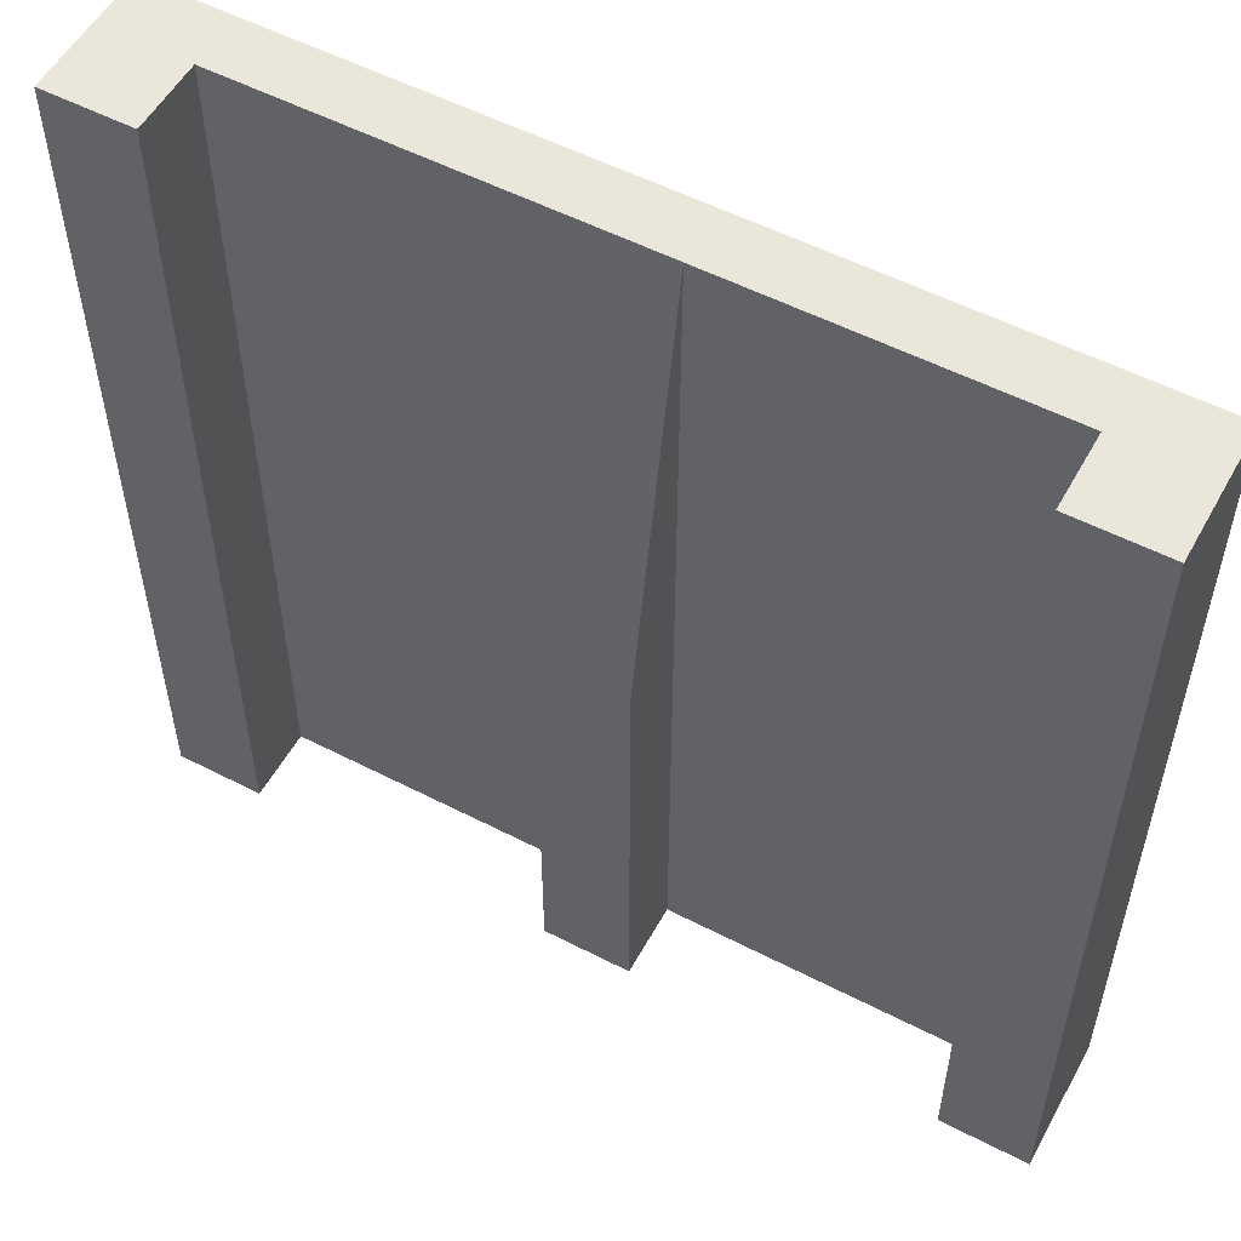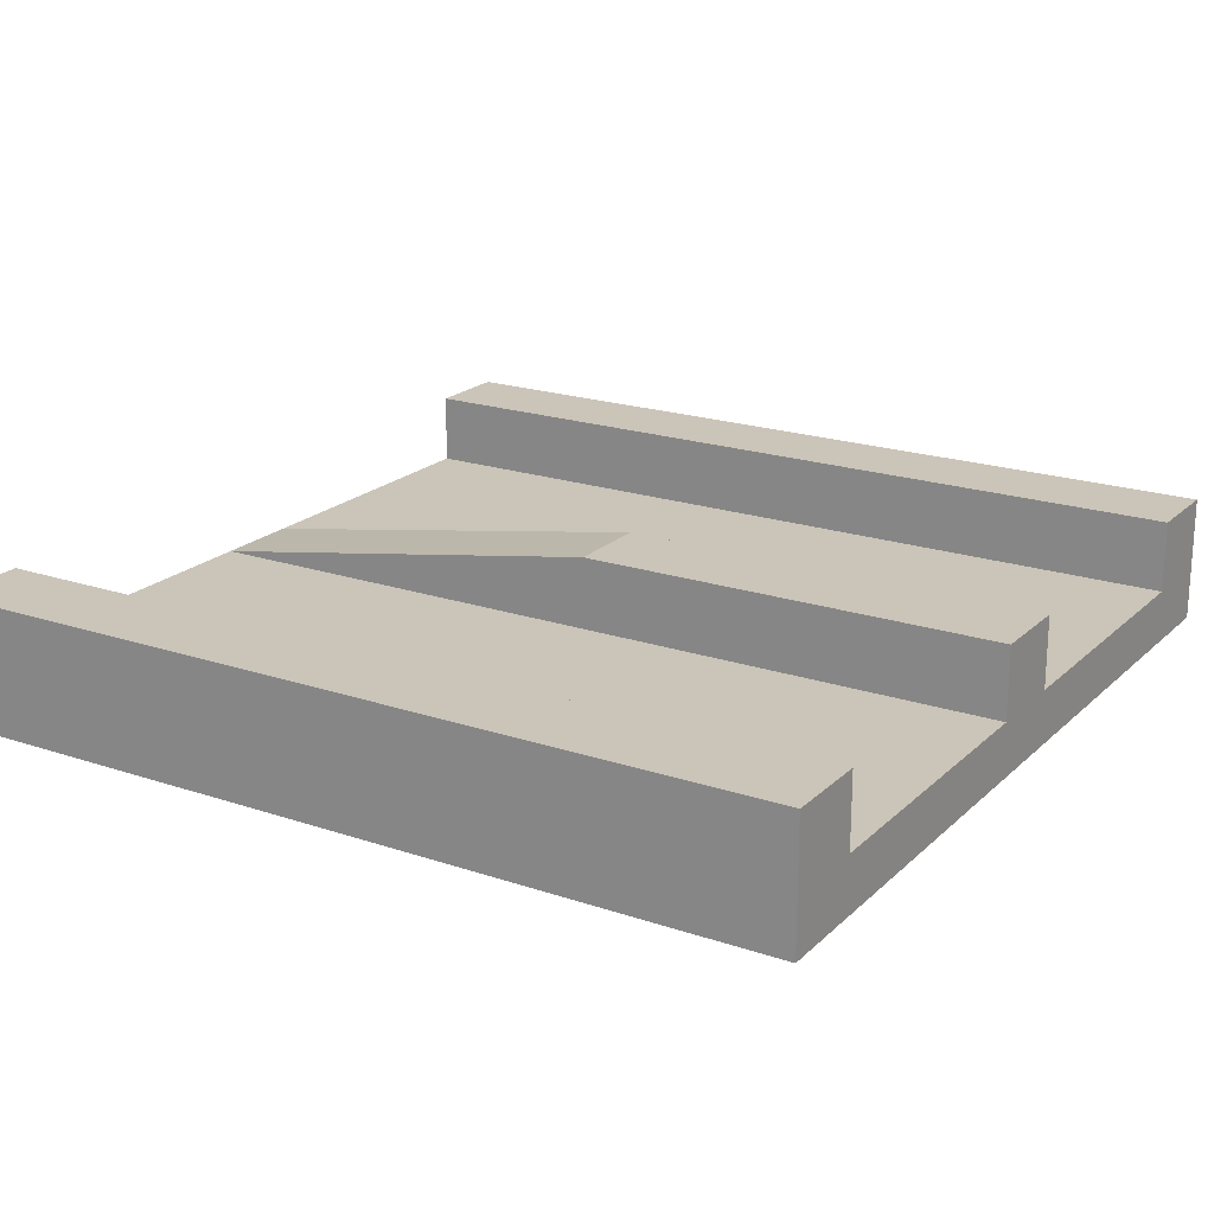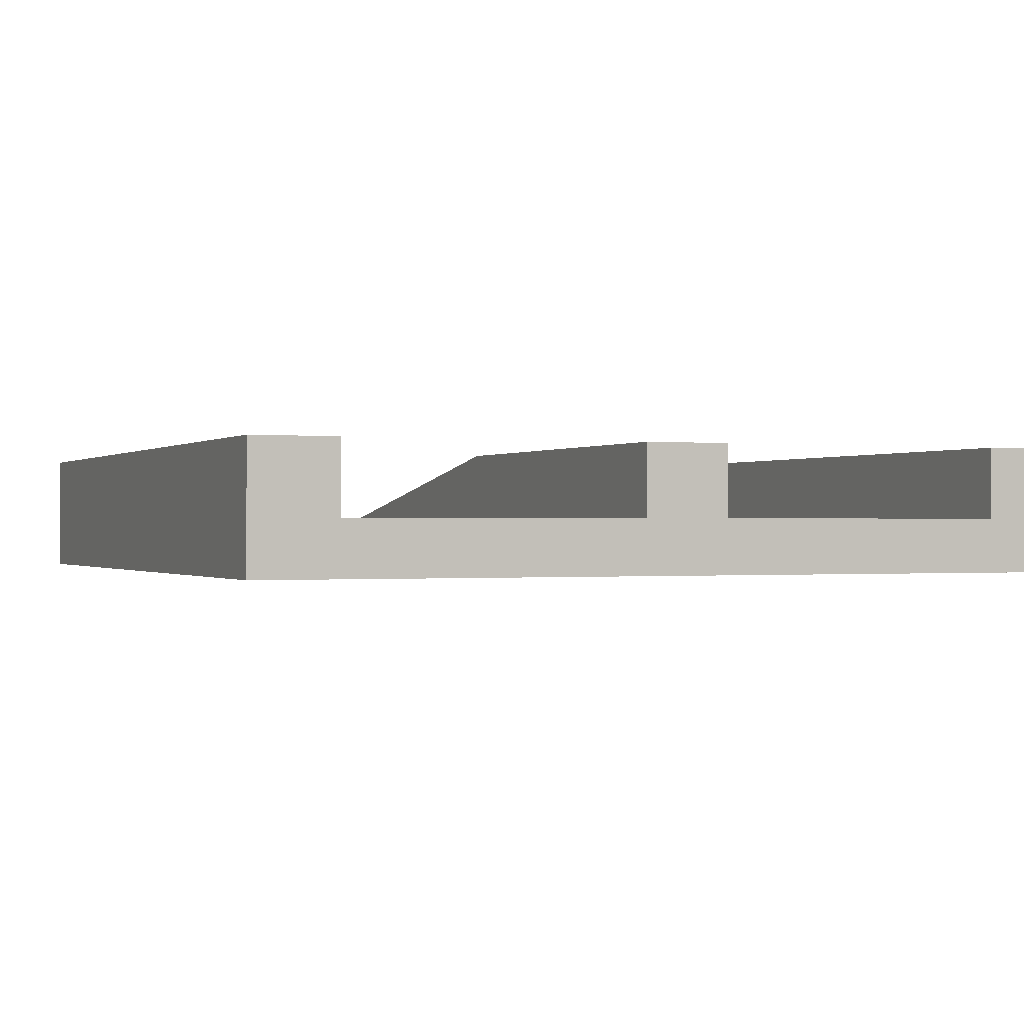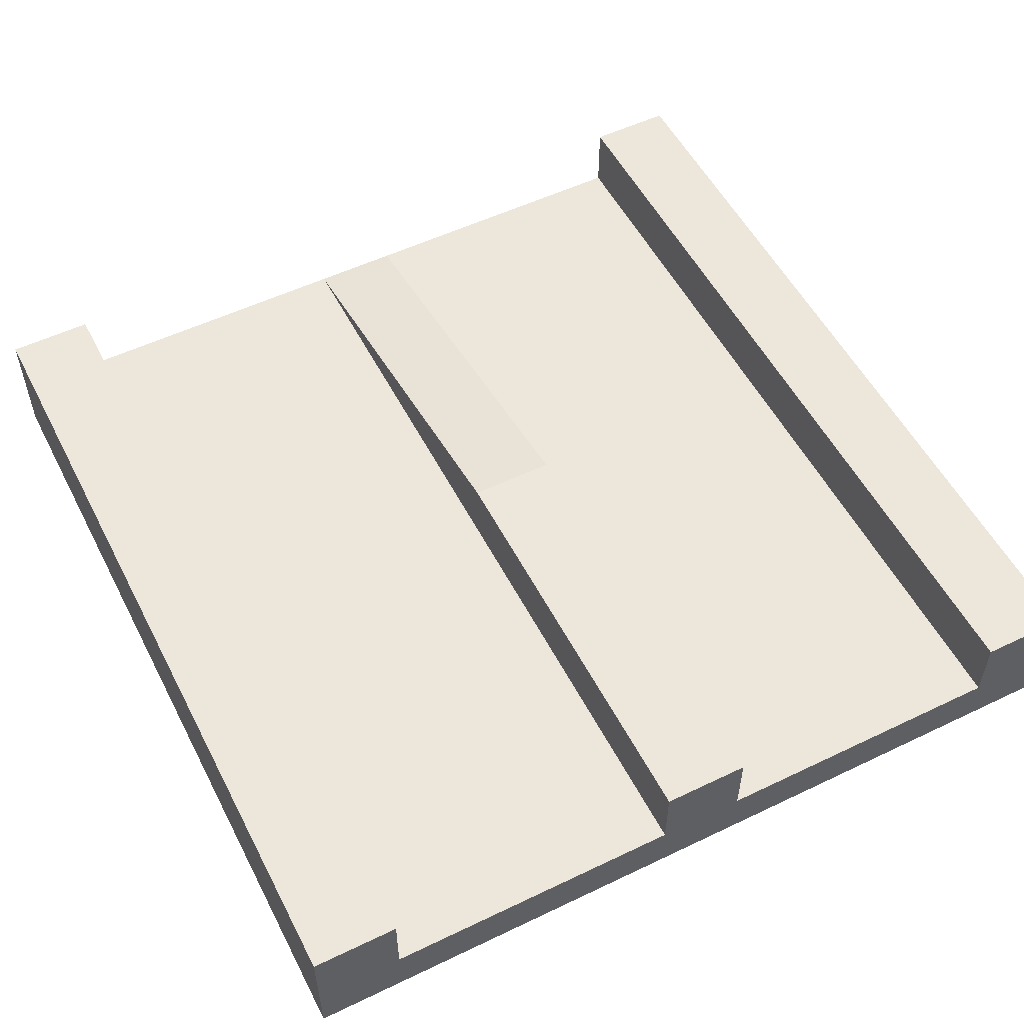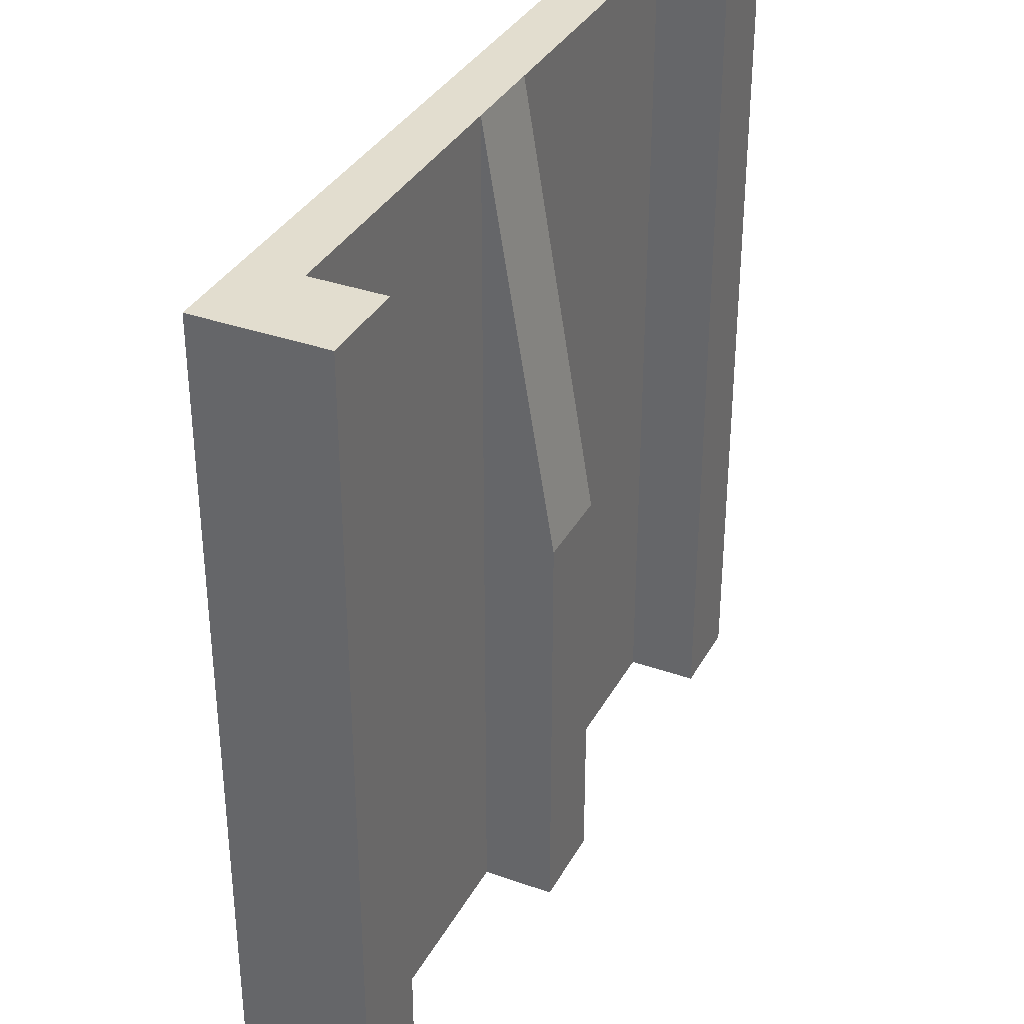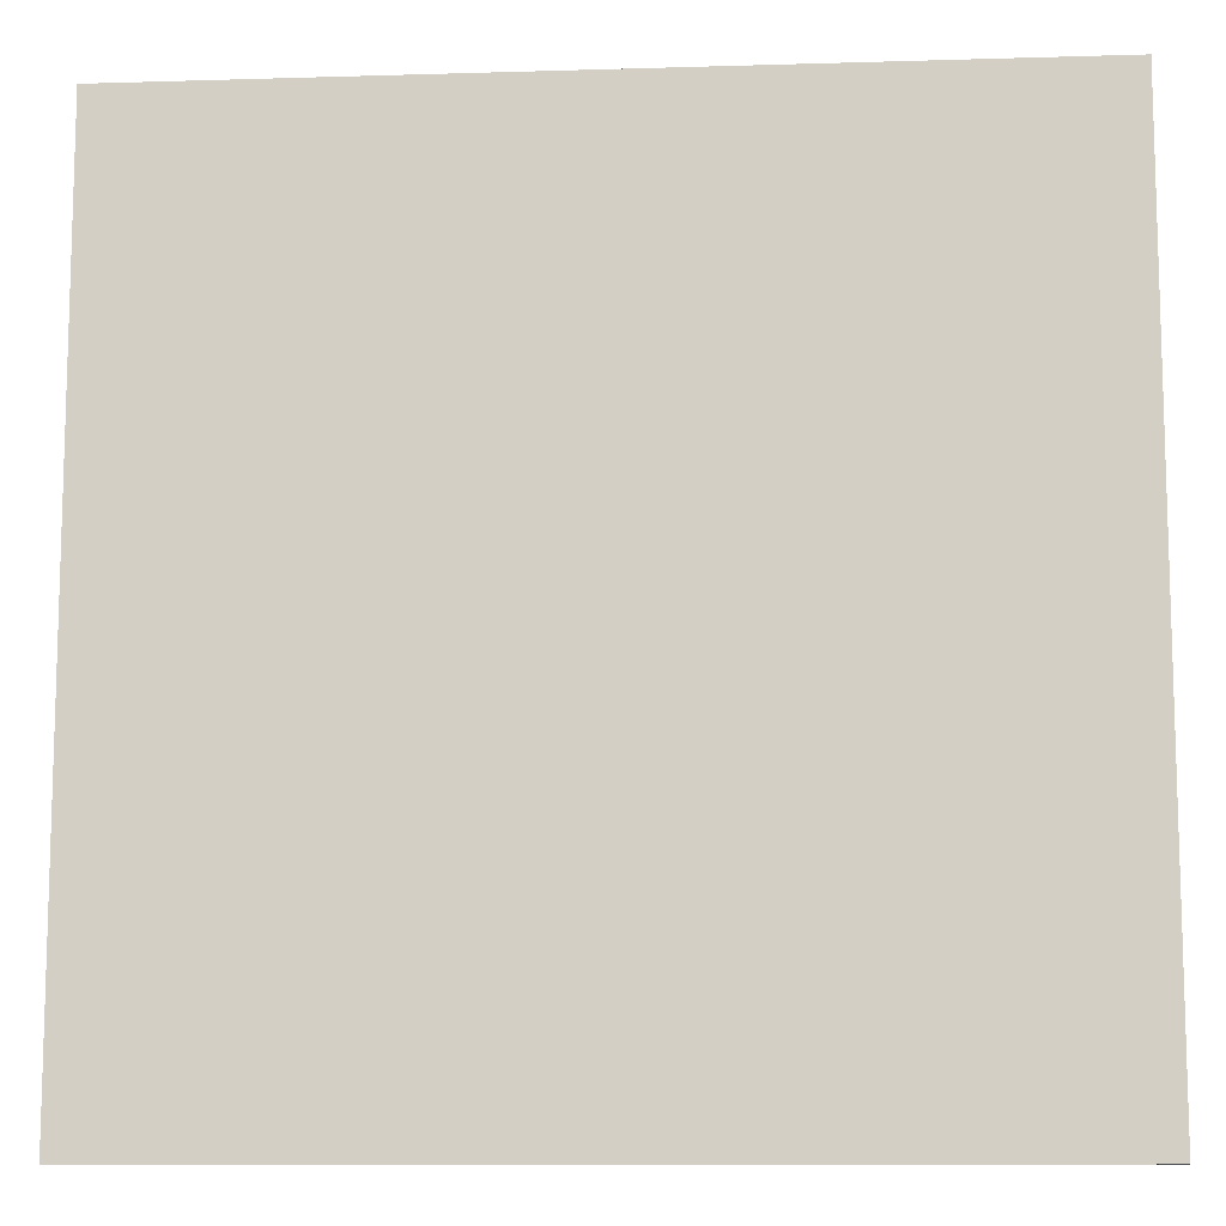
<metadata>
{"format":"obj","ext":"obj","renderer":"f3d","projection":"perspective","resolution":1024,"background":"white","views":[{"elev":54.7,"azim":-151.4,"up":"+Z"},{"elev":20.3,"azim":121.7,"up":"+Y"},{"elev":-0.4,"azim":157.2,"up":"+Y"},{"elev":54.1,"azim":153.0,"up":"+Y"},{"elev":34.9,"azim":115.3,"up":"+Z"},{"elev":-10.7,"azim":4.3,"up":"+Z"}]}
</metadata>
<code>
v  -1.5 0.44 -1.5
v  -1.2 0.44 -1.5
v  -1.2 0.19 -1.5
v  -1.2 0 -1.5
v  -1.5 0 -1.5
v  -1.5 0 1.5
v  -1.5 0.44 1.5
v  -1.2 0.44 1.5
v  -1.2 0 1.5
v  -1.2 0.19 1.5
v  0.15 0 -1.5
v  1.2 0 -1.5
v  1.5 0 -1.5
v  1.5 0 1.5
v  1.2 0 1.5
v  0.15 0 1.5
v  -0.15 0 1.5
v  -0.15 0 -1.5
v  0.15 0.19 -1.5
v  -0.15 0.19 -1.5
v  -0.15 0.44 -1.5
v  0.15 0.44 -1.5
v  0.15 0.44 0
v  0.15 0.19 1.5
v  1.2 0.19 -1.5
v  1.2 0.19 1.5
v  -0.15 0.19 1.5
v  -0.15 0.44 0
v  1.5 0.44 1.5
v  1.2 0.44 1.5
v  1.5 0.44 -1.5
v  1.2 0.44 -1.5
g Mesh1 Split_start Model
f 1 2 3
f 1 3 4
f 4 5 1
g BackColor
f 2 1 5
f 2 5 4
f 4 3 2
g Red
f 6 7 1
f 6 1 5
g BackColor
f 5 1 7
f 5 7 6
g Red
f 2 1 7
f 2 7 8
g BackColor
f 8 7 1
f 8 1 2
g Red
f 7 6 9
f 7 9 10
f 10 8 7
f 11 12 13
f 11 13 14
f 11 14 15
f 11 15 16
f 11 16 17
f 11 17 9
f 11 9 6
f 11 6 5
f 5 4 18
f 5 18 11
g BackColor
f 12 11 18
f 18 4 5
f 18 5 6
f 18 6 9
f 18 9 17
f 18 17 16
f 18 16 15
f 18 15 14
f 18 14 13
f 18 13 12
g Red
f 19 11 18
f 19 18 20
f 19 20 21
f 21 22 19
g BackColor
f 11 19 22
f 11 22 21
f 11 21 20
f 20 18 11
g Red
f 22 23 24
f 22 24 19
f 19 24 23
f 19 23 22
g Green
f 25 19 24
f 25 24 26
g BackColor
f 26 24 19
f 26 19 25
g Green
f 26 24 16
f 26 16 15
g BackColor
f 15 16 24
f 15 24 26
g Red
f 16 24 27
f 16 27 17
g BackColor
f 17 27 24
f 17 24 16
g Green
f 9 17 27
f 9 27 10
g BackColor
f 10 27 17
f 10 17 9
g Green
f 10 27 20
f 10 20 3
g BackColor
f 3 20 27
f 3 27 10
g Green
f 3 20 18
f 3 18 4
g BackColor
f 4 18 20
f 4 20 3
g Red
f 20 27 28
f 20 28 21
f 21 28 27
f 21 27 20
f 28 23 22
f 28 22 21
f 21 22 23
f 21 23 28
f 28 27 24
f 28 24 23
f 23 24 27
f 23 27 28
f 10 3 2
f 10 2 8
g BackColor
f 8 2 3
f 8 3 10
f 6 7 8
f 6 8 10
f 10 9 6
g Red
f 29 30 26
f 29 26 15
f 15 14 29
g BackColor
f 30 29 14
f 30 14 15
f 15 26 30
g Red
f 31 29 14
f 31 14 13
f 31 32 30
f 31 30 29
g BackColor
f 29 30 32
f 29 32 31
g Red
f 25 26 30
f 25 30 32
g BackColor
f 32 30 26
f 32 26 25
g Red
f 31 13 12
f 31 12 25
f 25 32 31
g BackColor
f 13 31 32
f 13 32 25
f 25 12 13
g Green
f 12 11 19
f 12 19 25
g BackColor
f 11 19 25
f 12 11 25
f 29 14 13
f 31 29 13

</code>
